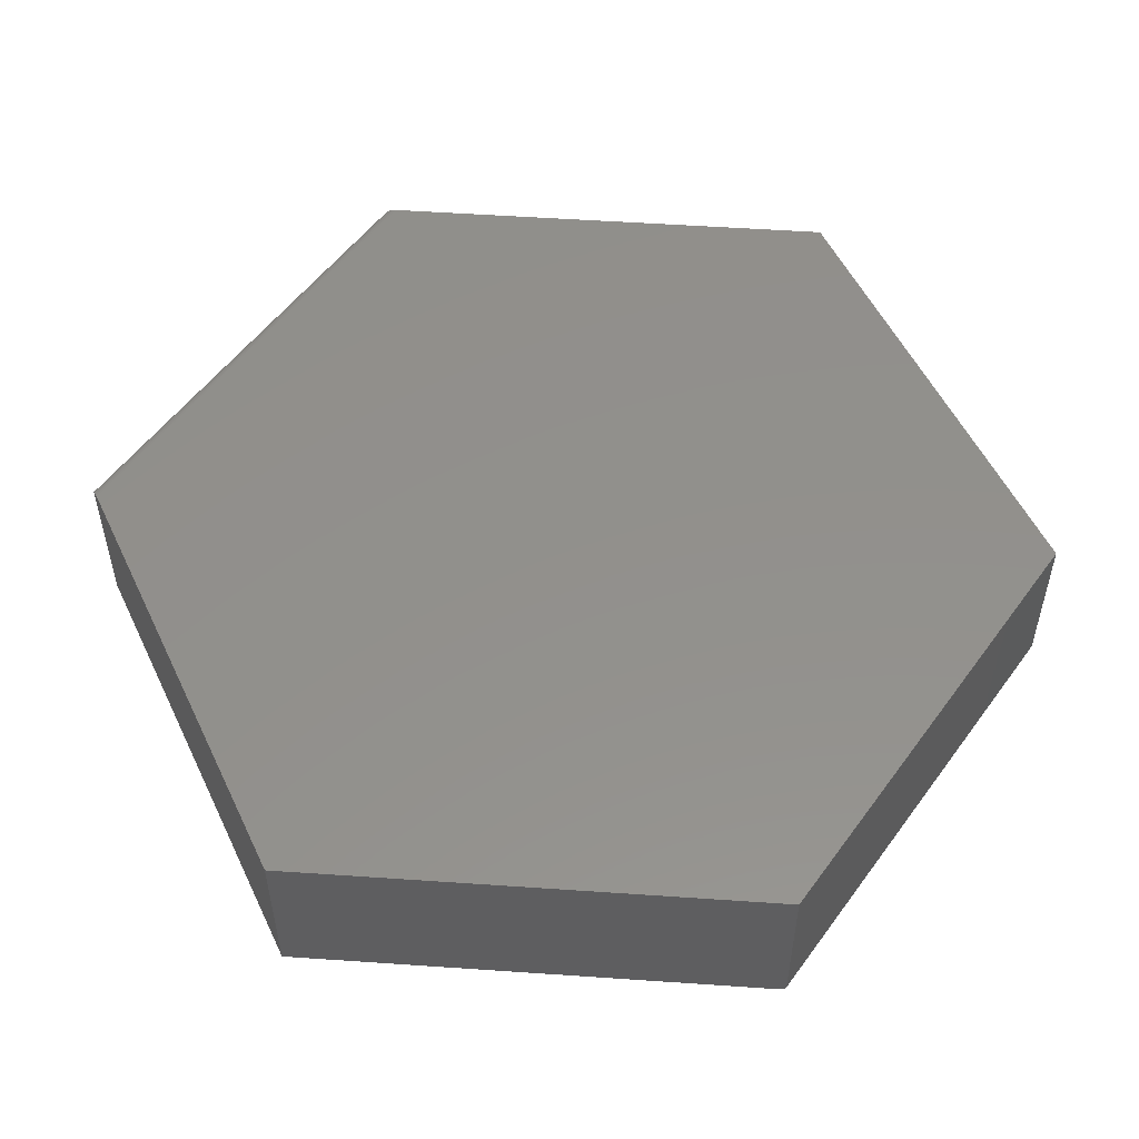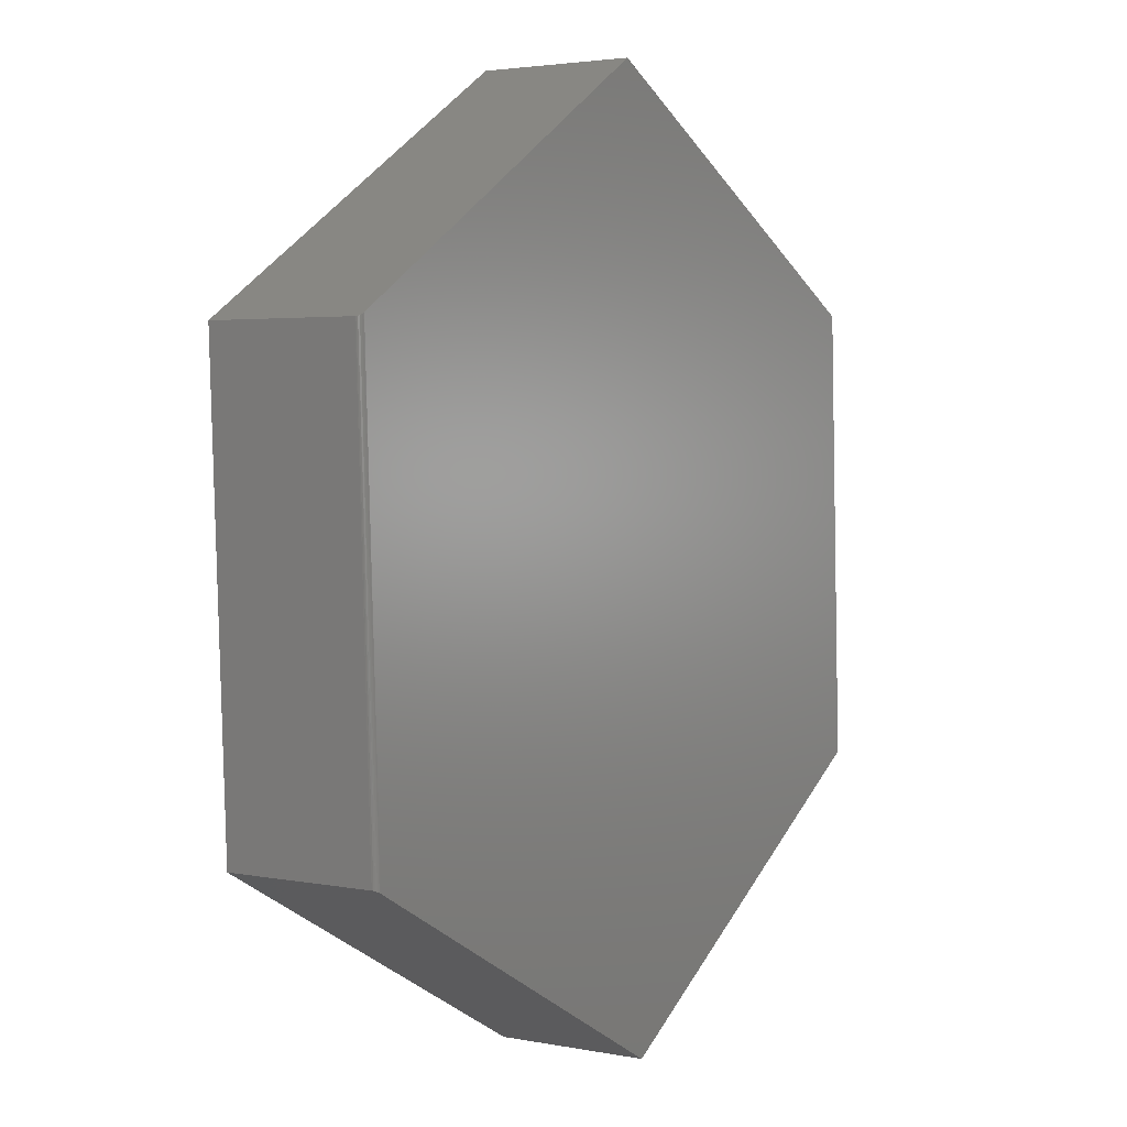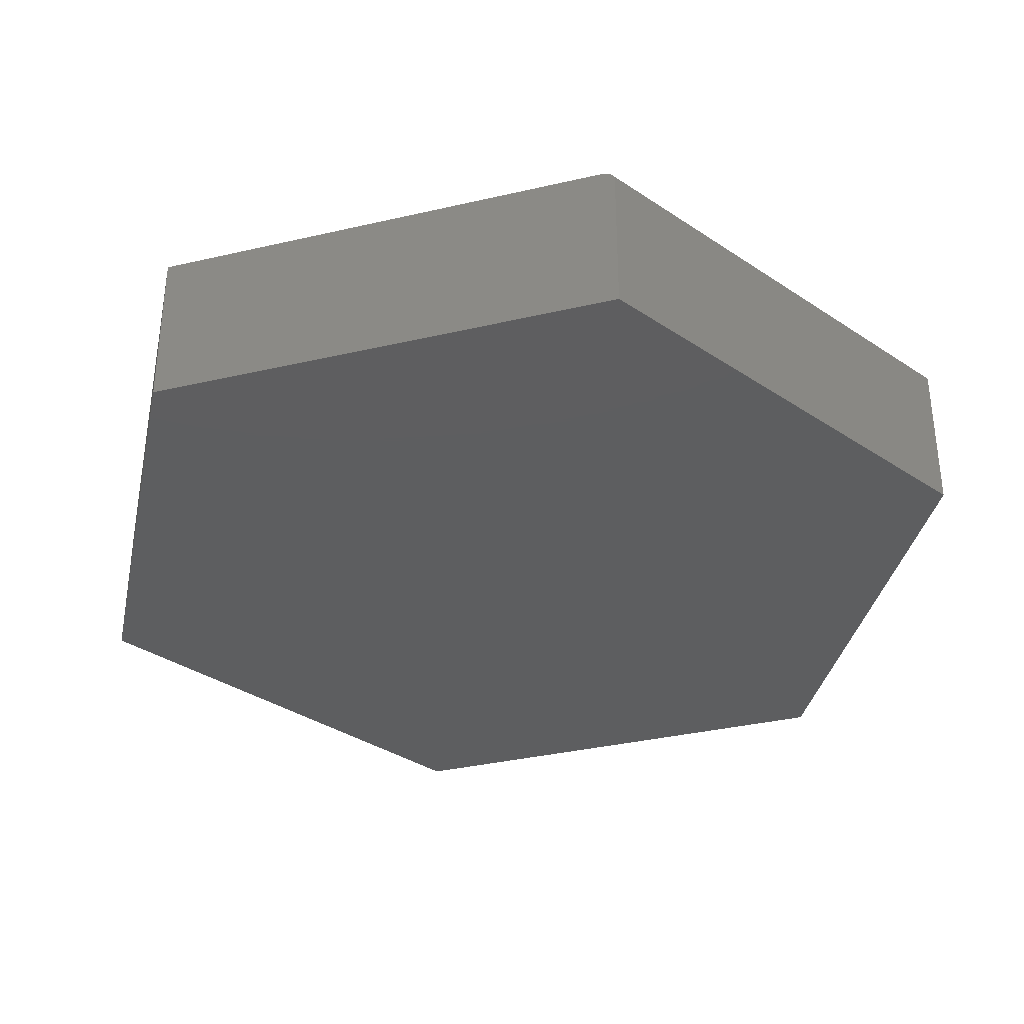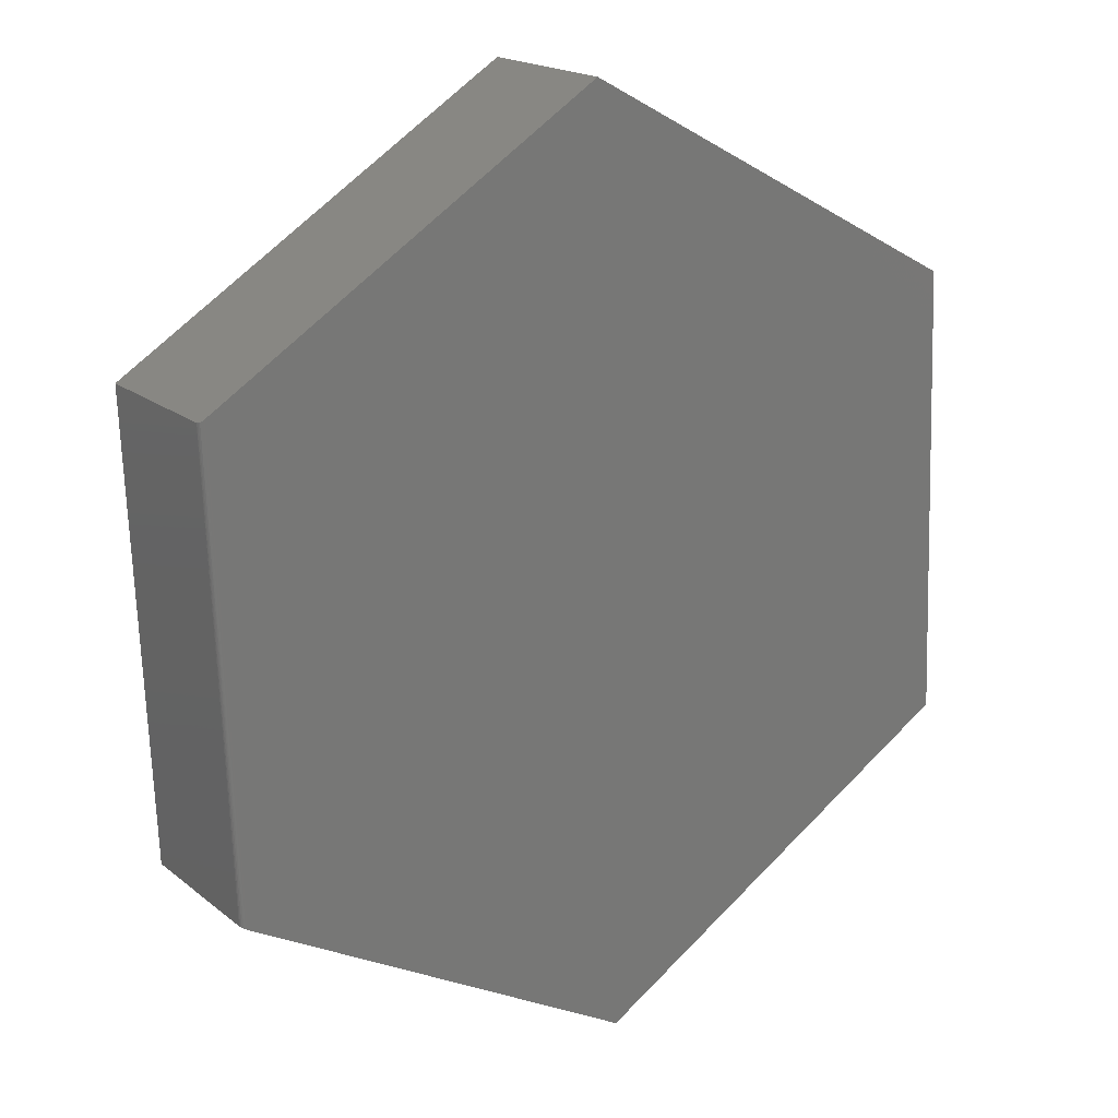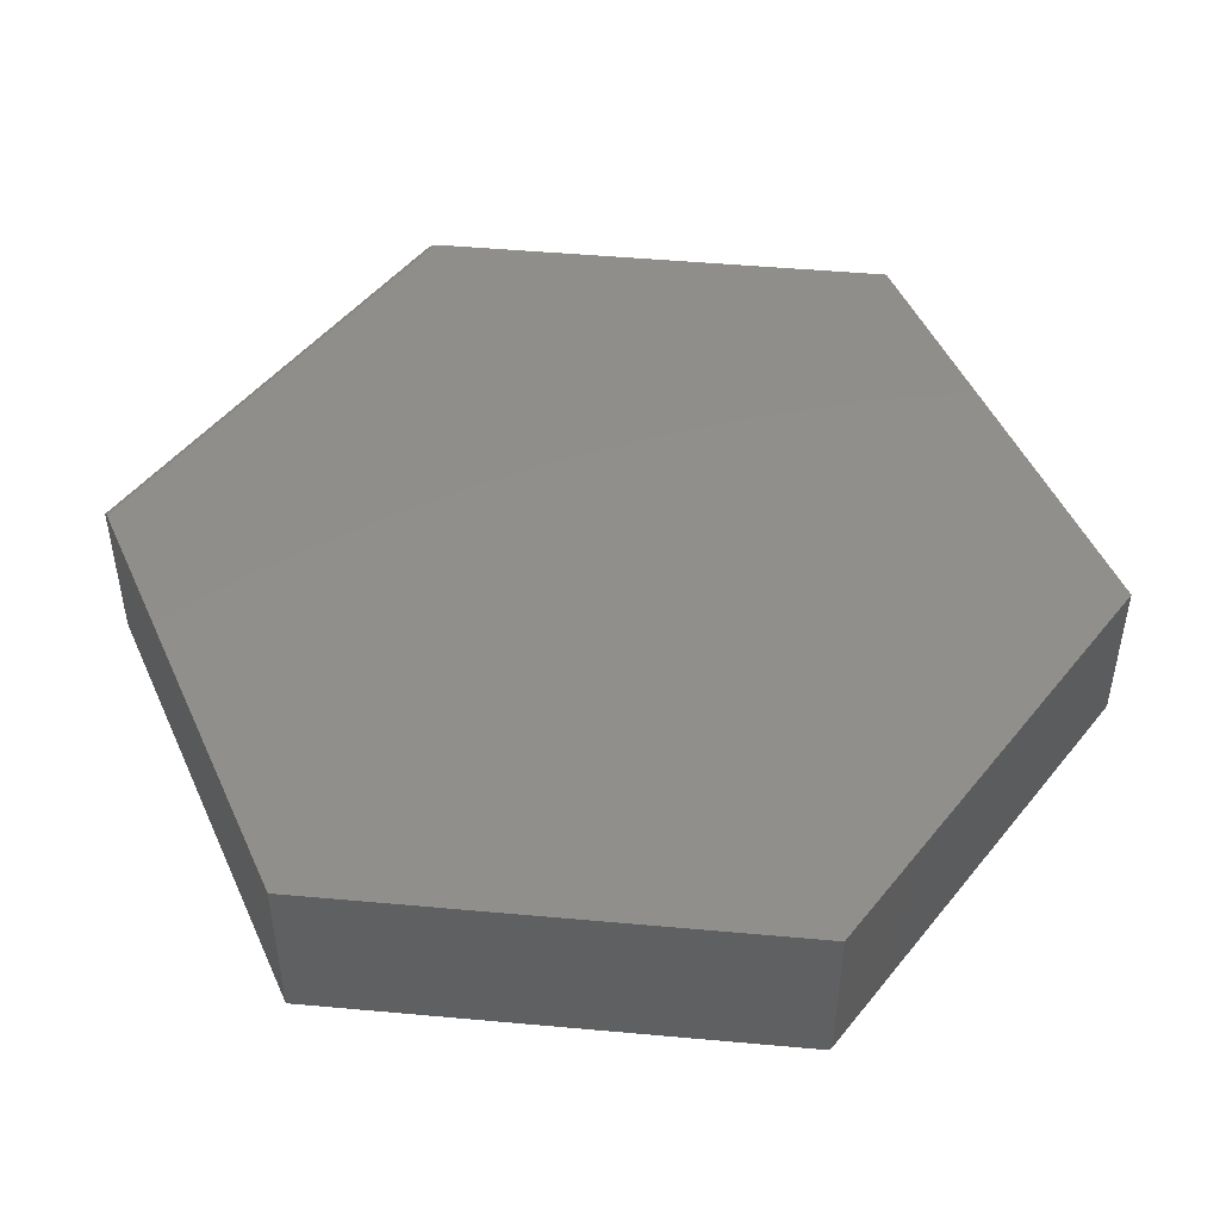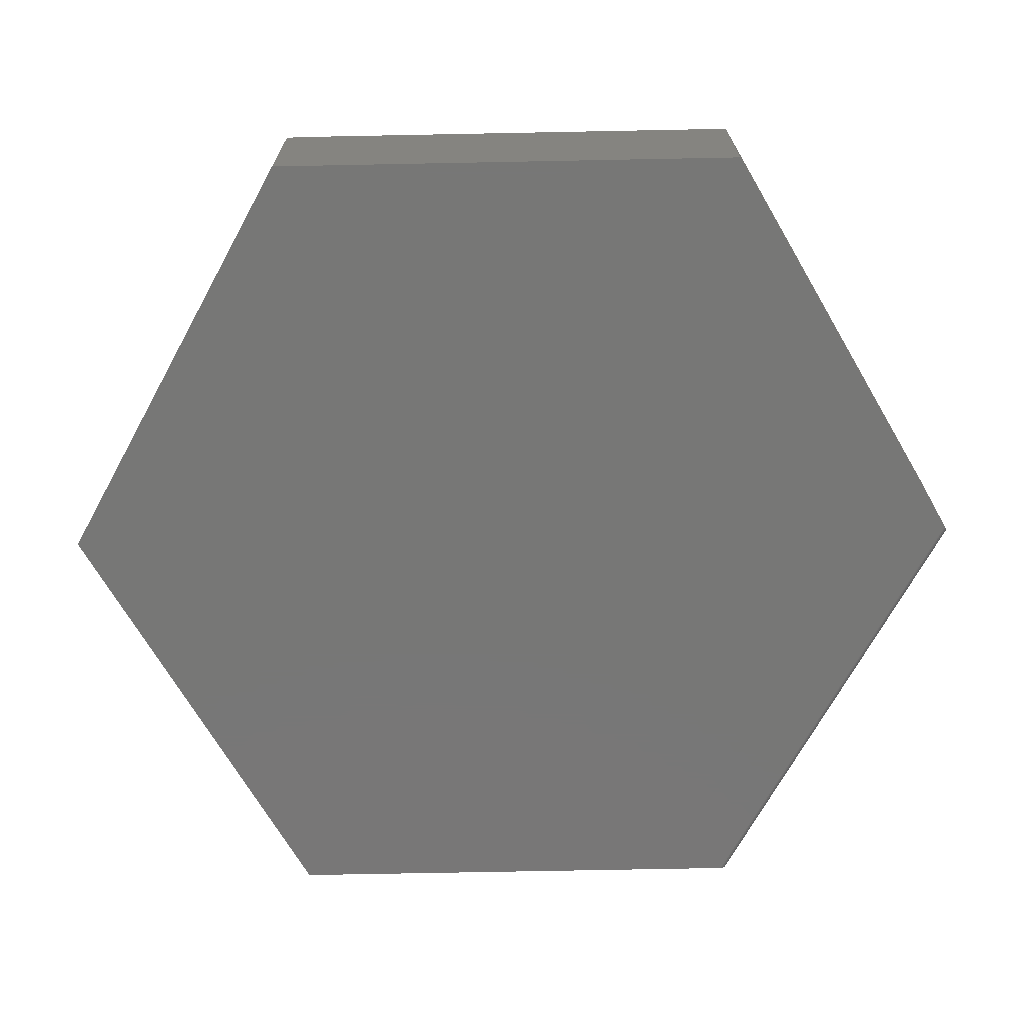
<metadata>
{"format":"stl","ext":"stl","renderer":"f3d","projection":"perspective","resolution":1024,"background":"white","views":[{"elev":53.3,"azim":32.8,"up":"+Z"},{"elev":3.1,"azim":123.5,"up":"+Y"},{"elev":-34.9,"azim":-134.1,"up":"+Z"},{"elev":18.7,"azim":145.4,"up":"+Y"},{"elev":48.1,"azim":34.4,"up":"+Z"},{"elev":-69.9,"azim":-31.0,"up":"+Z"}]}
</metadata>
<code>
# stl→obj: 44 verts, 84 faces
v -0.5922 -0.33 0.2344
v -0.02048 -0.689 0.2344
v 0.5802 -0.3613 0.2344
v -0.5642 0.3709 0.2344
v 0.6075 0.3212 0.2344
v 0.02048 0.6898 0.2344
v -0.5802 0.3622 0.2188
v -0.5802 0.3622 0
v -0.6075 -0.3204 0.2188
v -0.6075 -0.3204 0
v 0.02048 0.6898 0
v -0.5784 0.3631 0.2259
v -0.5771 0.3638 0.2279
v -0.5755 0.3647 0.2298
v -0.5736 0.3658 0.2314
v -0.5715 0.3669 0.2327
v -0.5692 0.3682 0.2336
v -0.5667 0.3695 0.2342
v -0.58 0.3623 0.2212
v -0.5794 0.3626 0.2236
v -0.02048 -0.689 0
v -0.5992 -0.3256 0.2327
v -0.5947 -0.3285 0.2342
v -0.597 -0.327 0.2336
v -0.6073 -0.3205 0.2212
v -0.6012 -0.3243 0.2314
v -0.603 -0.3232 0.2298
v -0.6046 -0.3222 0.2279
v -0.6058 -0.3214 0.2259
v -0.6067 -0.3209 0.2236
v 0.5722 -0.3657 0
v 0.5999 0.326 0
v 0.6053 0.3226 0.002291
v 0.6033 0.3238 0.0008584
v 0.6011 0.3252 9.928e-05
v 0.6075 0.3212 0.007812
v 0.6074 0.3213 0.006588
v 0.6066 0.3217 0.00426
v 0.5802 -0.3613 0.007812
v 0.5769 -0.3631 0.0015
v 0.5798 -0.3616 0.005392
v 0.5787 -0.3622 0.00322
v 0.5735 -0.365 0.0001002
v 0.5747 -0.3643 0.0003897
f 1 2 3
f 1 3 4
f 4 3 5
f 4 5 6
f 7 8 9
f 9 8 10
f 4 6 11
f 8 12 13
f 8 13 14
f 8 14 15
f 8 15 16
f 8 16 17
f 8 17 18
f 8 18 4
f 8 4 11
f 12 8 7
f 12 7 19
f 12 19 20
f 21 1 22
f 21 2 1
f 1 23 22
f 22 23 24
f 25 9 26
f 25 26 27
f 25 27 28
f 25 28 29
f 25 29 30
f 10 21 9
f 9 21 22
f 9 22 26
f 1 18 23
f 1 4 18
f 14 26 15
f 15 26 22
f 15 22 16
f 16 22 24
f 16 24 17
f 17 24 23
f 17 23 18
f 7 9 19
f 19 9 25
f 19 25 20
f 20 25 30
f 20 30 12
f 12 30 29
f 12 29 13
f 13 29 28
f 13 28 14
f 14 28 27
f 14 27 26
f 21 10 31
f 11 32 8
f 8 32 31
f 8 31 10
f 5 33 34
f 5 34 35
f 5 35 32
f 5 32 11
f 5 11 6
f 33 5 36
f 33 36 37
f 33 37 38
f 3 39 5
f 5 39 36
f 39 40 41
f 40 42 41
f 31 2 21
f 3 2 31
f 3 31 43
f 3 43 44
f 3 44 40
f 3 40 39
f 36 41 37
f 36 39 41
f 31 35 43
f 31 32 35
f 43 35 44
f 35 34 44
f 40 44 34
f 34 33 40
f 42 40 33
f 33 38 42
f 41 42 38
f 38 37 41

</code>
